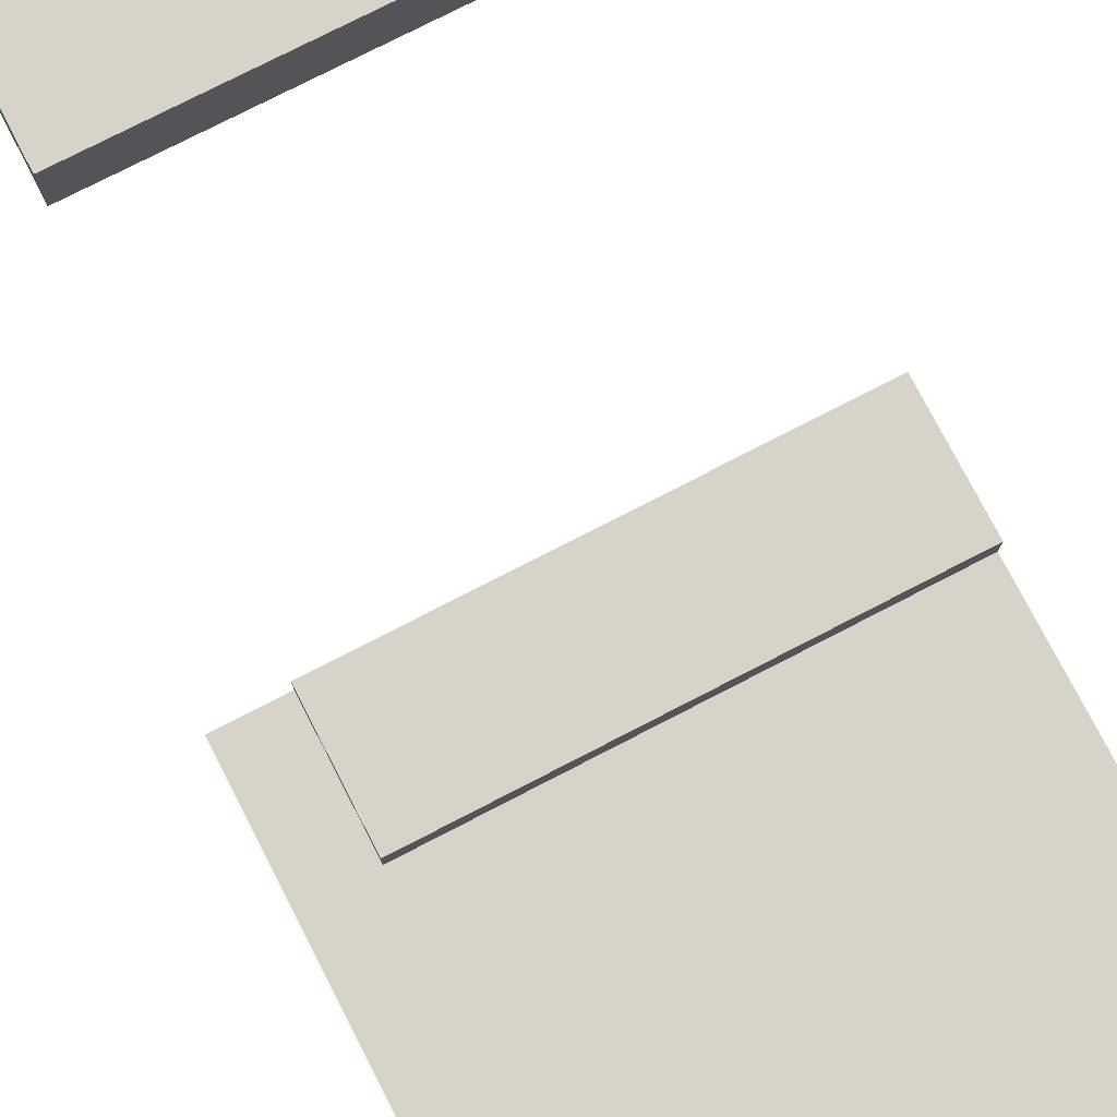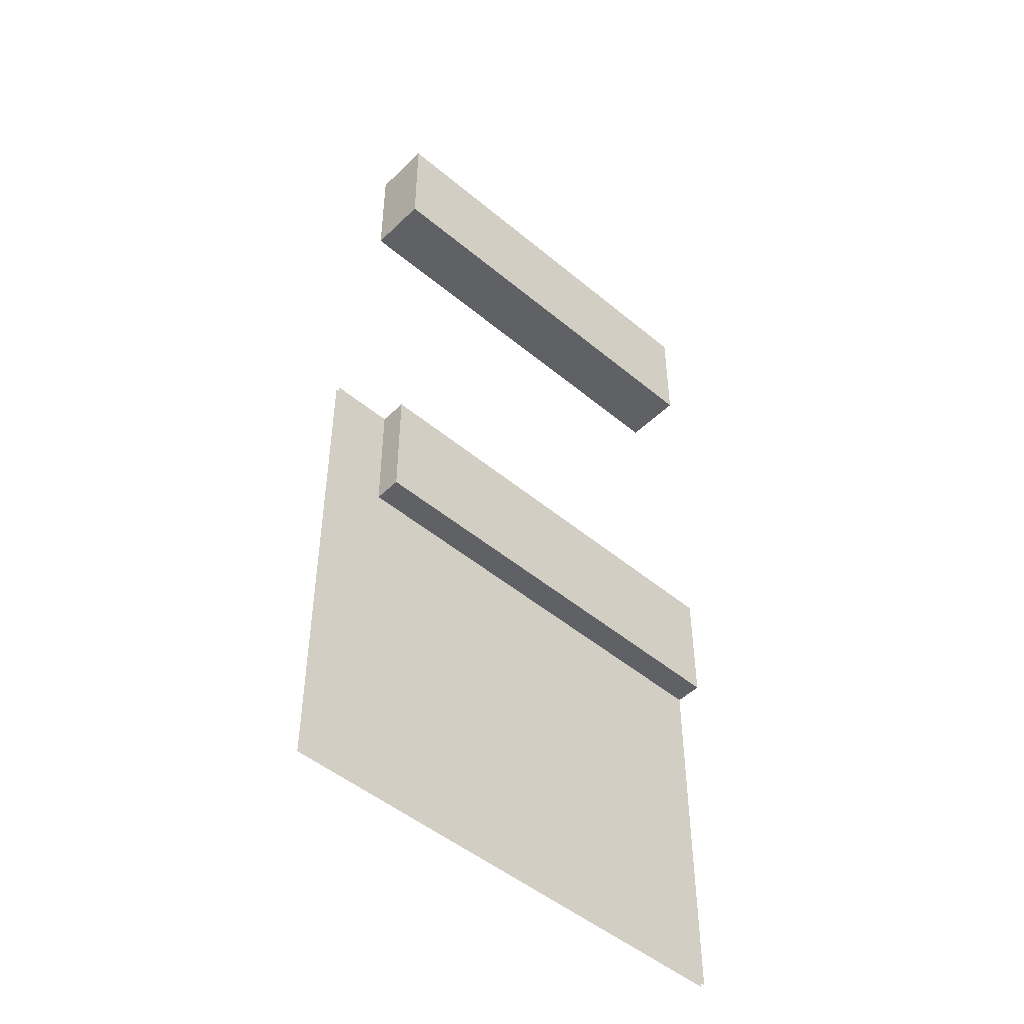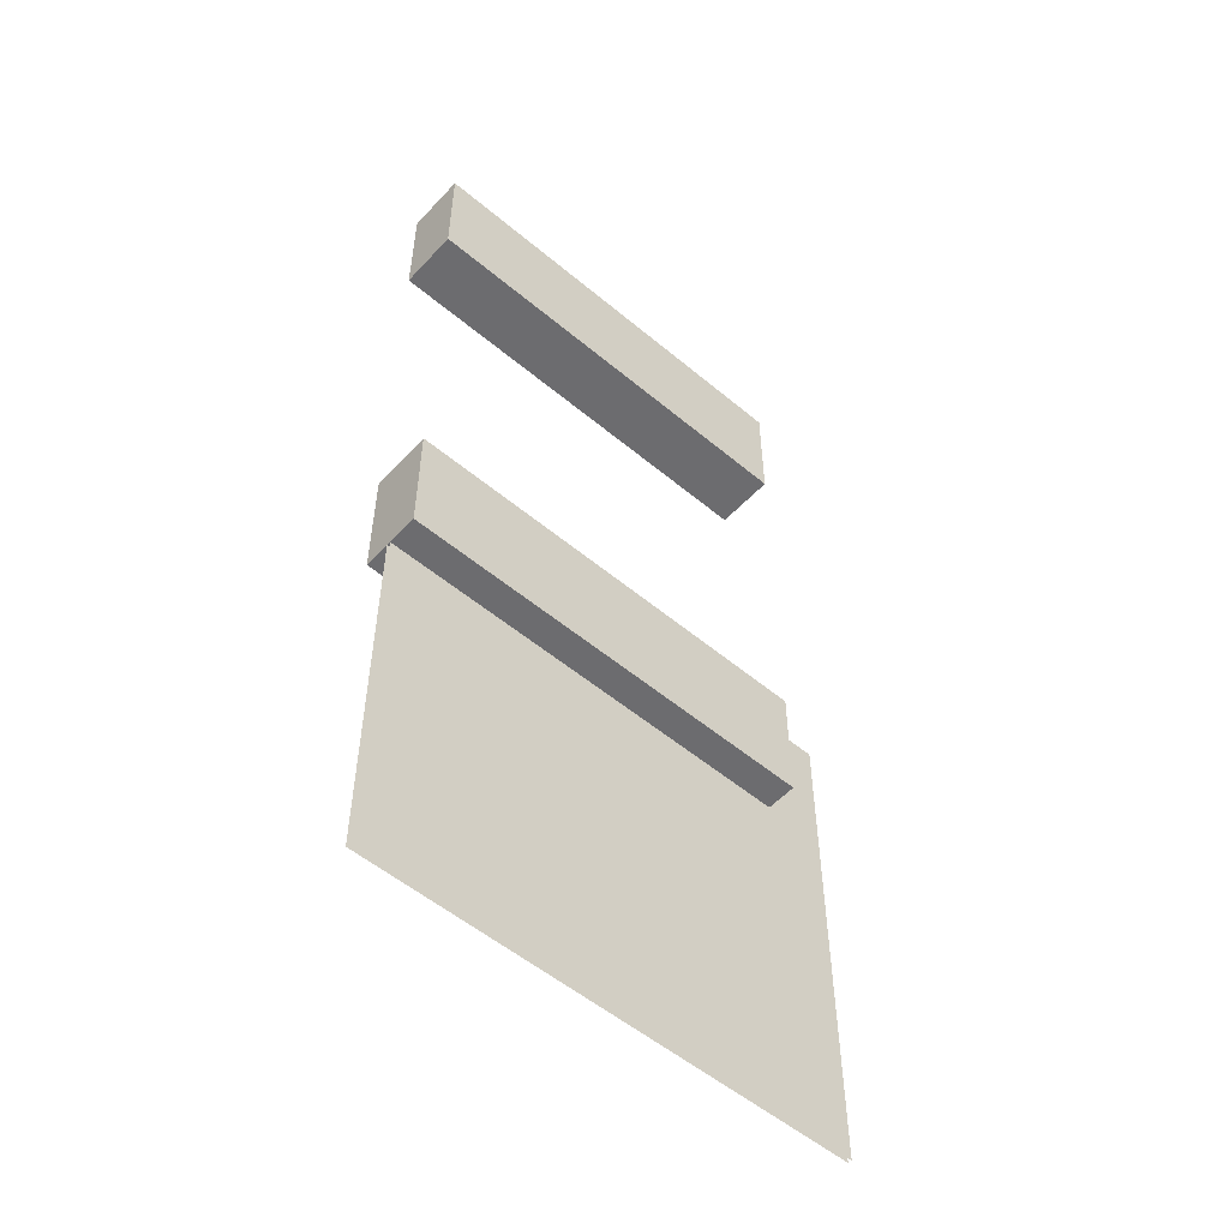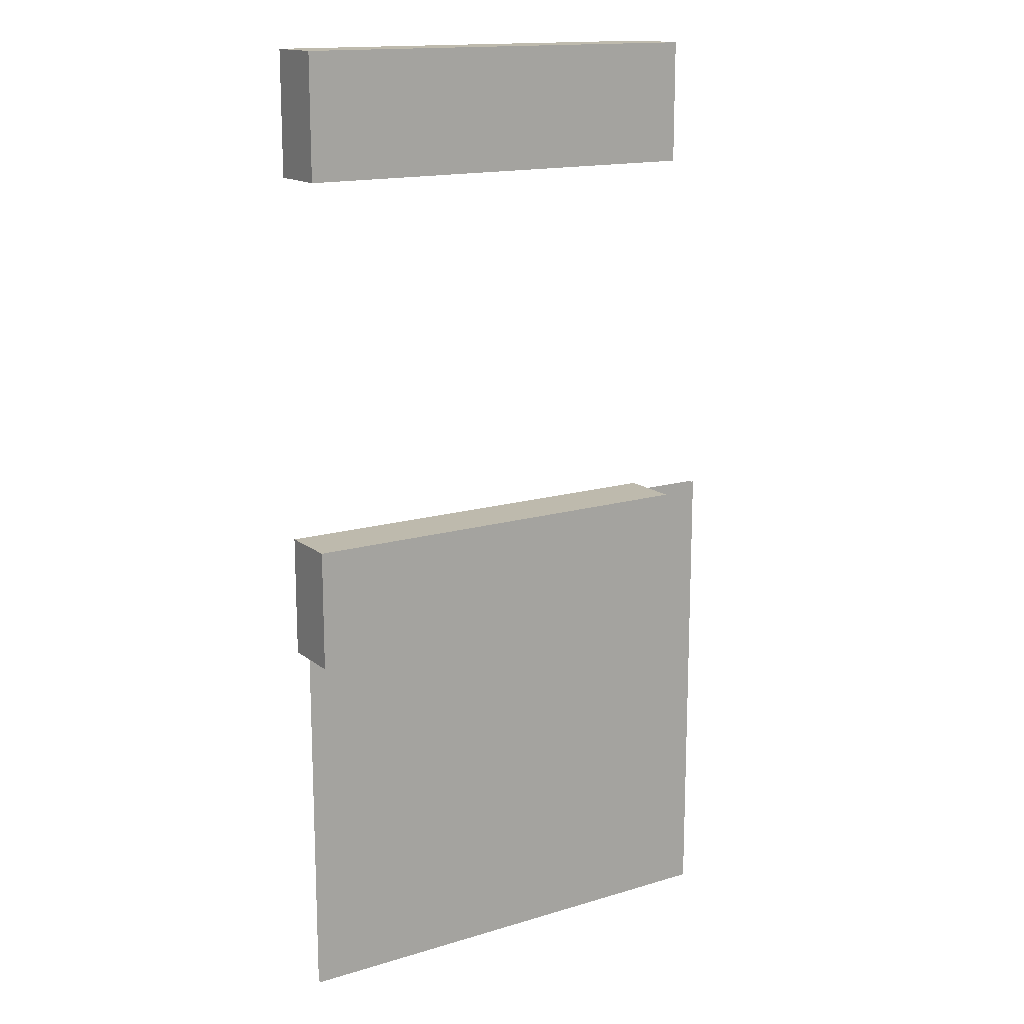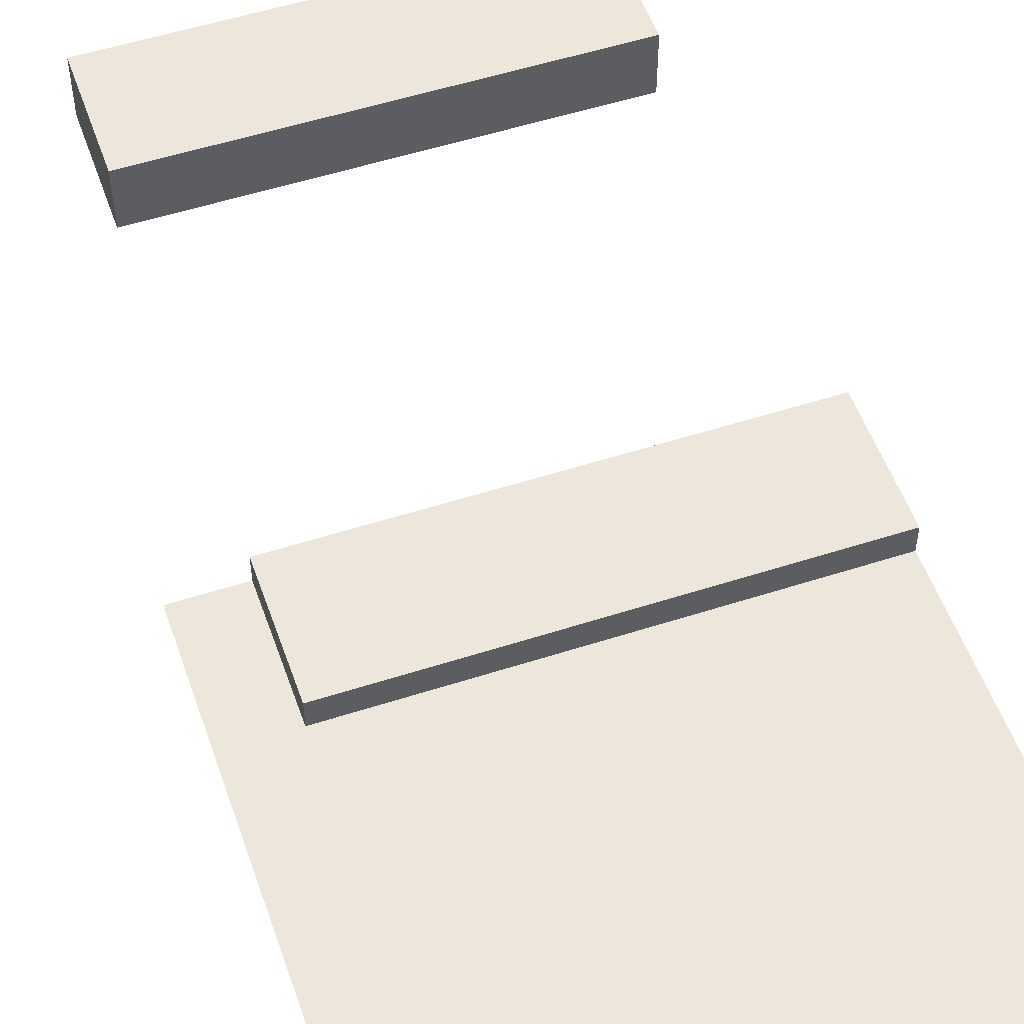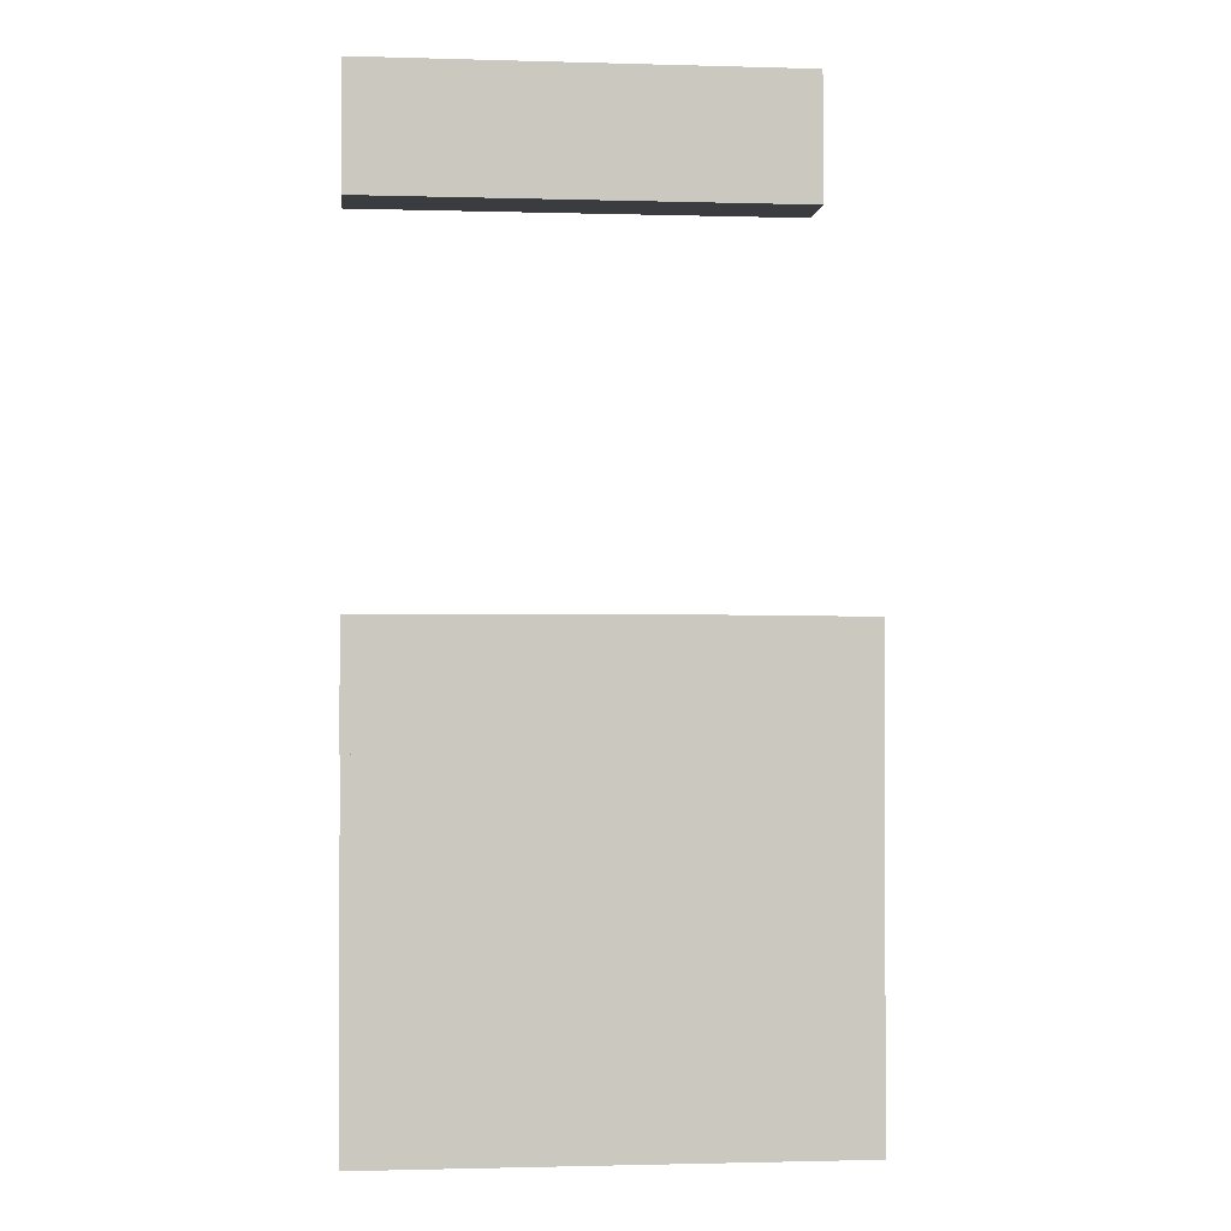
<metadata>
{"format":"obj","ext":"obj","renderer":"f3d","projection":"perspective","resolution":1024,"background":"white","views":[{"elev":76.7,"azim":-27.3,"up":"+Z"},{"elev":-48.5,"azim":-43.0,"up":"+Y"},{"elev":-53.8,"azim":138.3,"up":"+Y"},{"elev":15.4,"azim":147.5,"up":"+Y"},{"elev":53.2,"azim":-19.1,"up":"+Z"},{"elev":-1.5,"azim":174.1,"up":"+Y"}]}
</metadata>
<code>
o left_inner_corner_connect
v  0.0625 0.875 0.0625
v  0.0625 0.875 -0
v  0.5 0.875 -0
v  0.5 0.875 0.0625
v  0.0625 1 0.0625
v  0.5 1 0.0625
v  0.5 1 -0
v  0.0625 1 -0
v  0.0625 0.375 0.0625
v  0.0625 0.375 -0
v  0.5 0.375 -0
v  0.5 0.375 0.0625
v  0.0625 0.5 0.0625
v  0.5 0.5 0.0625
v  0.5 0.5 -0
v  0.0625 0.5 -0
v  0.5 0 0.0313
v  0 0 0.0313
v  0 0.5 0.0313
v  0.5 0.5 0.0313
v  0 0 0.0352
v  0.5 0 0.0352
v  0.5 0.5 0.0352
v  0 0.5 0.0352
f 1 2 3 4
f 5 6 7 8
f 3 2 8 7
f 1 4 6 5
f 2 1 5 8
f 4 3 7 6
f 9 10 11 12
f 13 14 15 16
f 11 10 16 15
f 9 12 14 13
f 10 9 13 16
f 12 11 15 14
f 17 18 19 20
f 21 22 23 24

</code>
